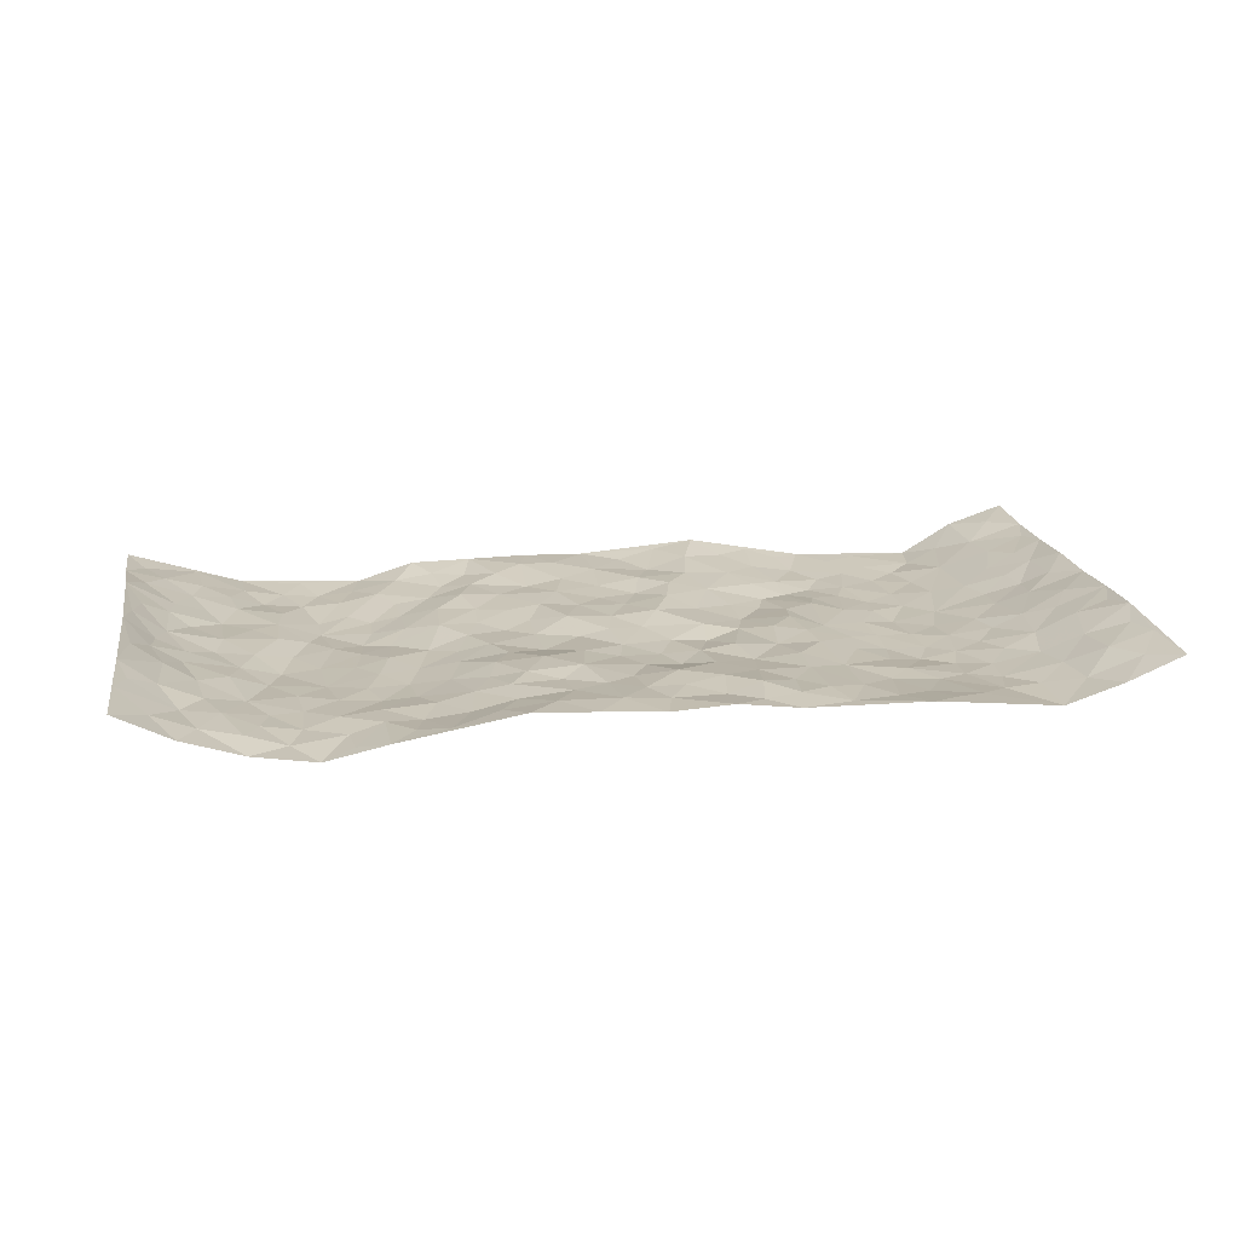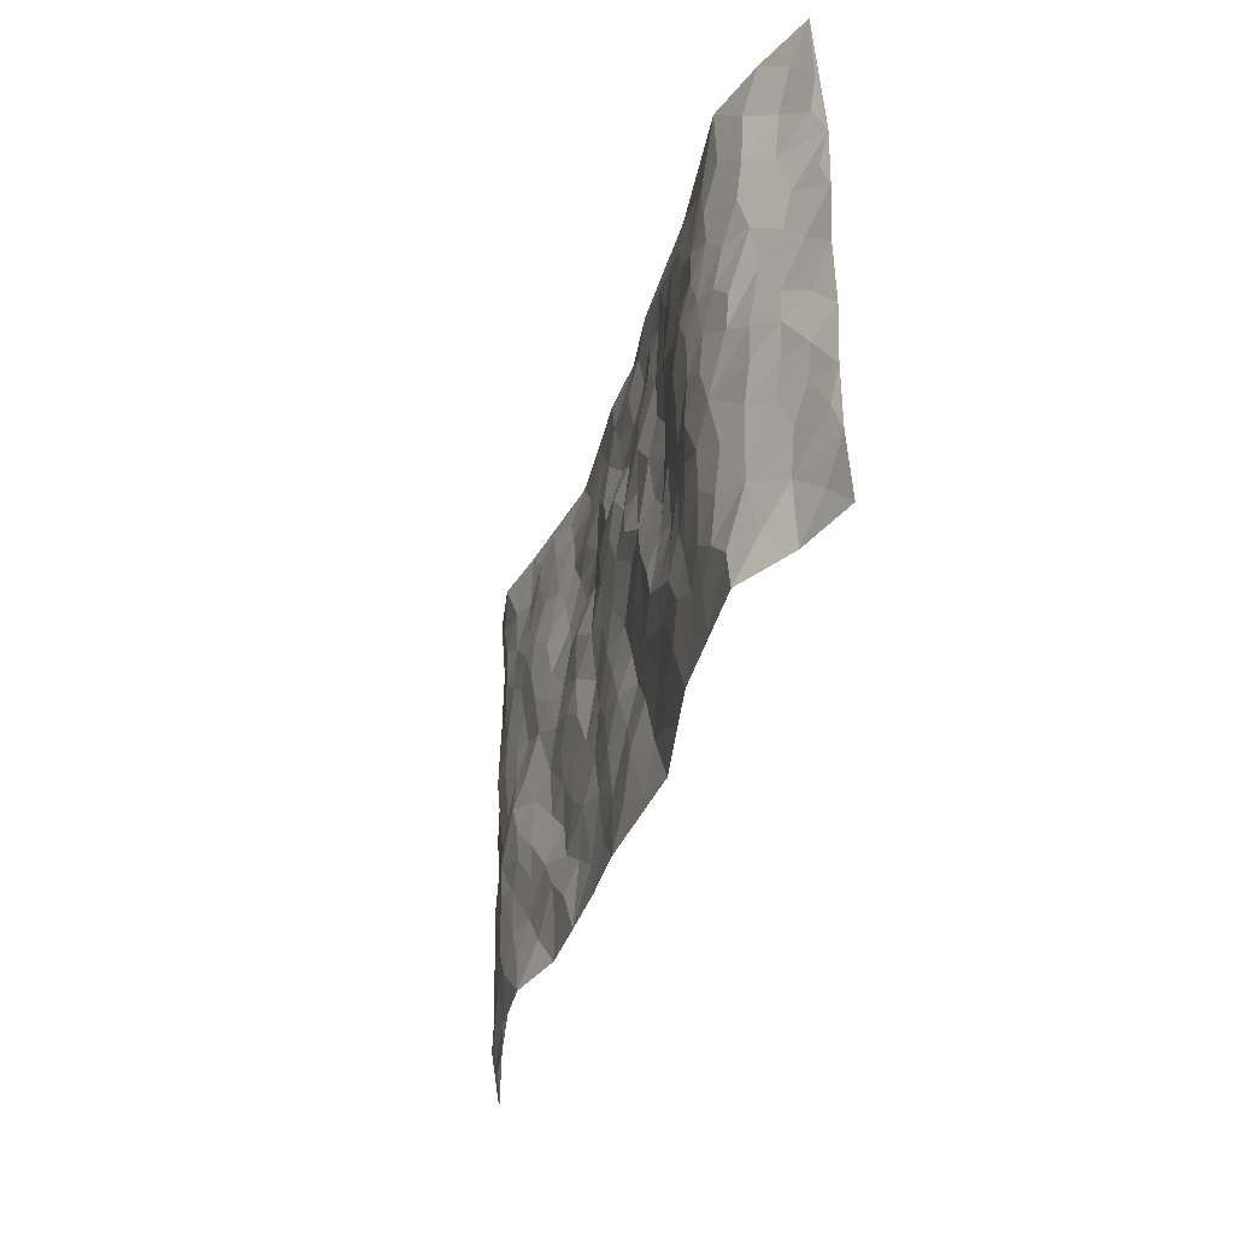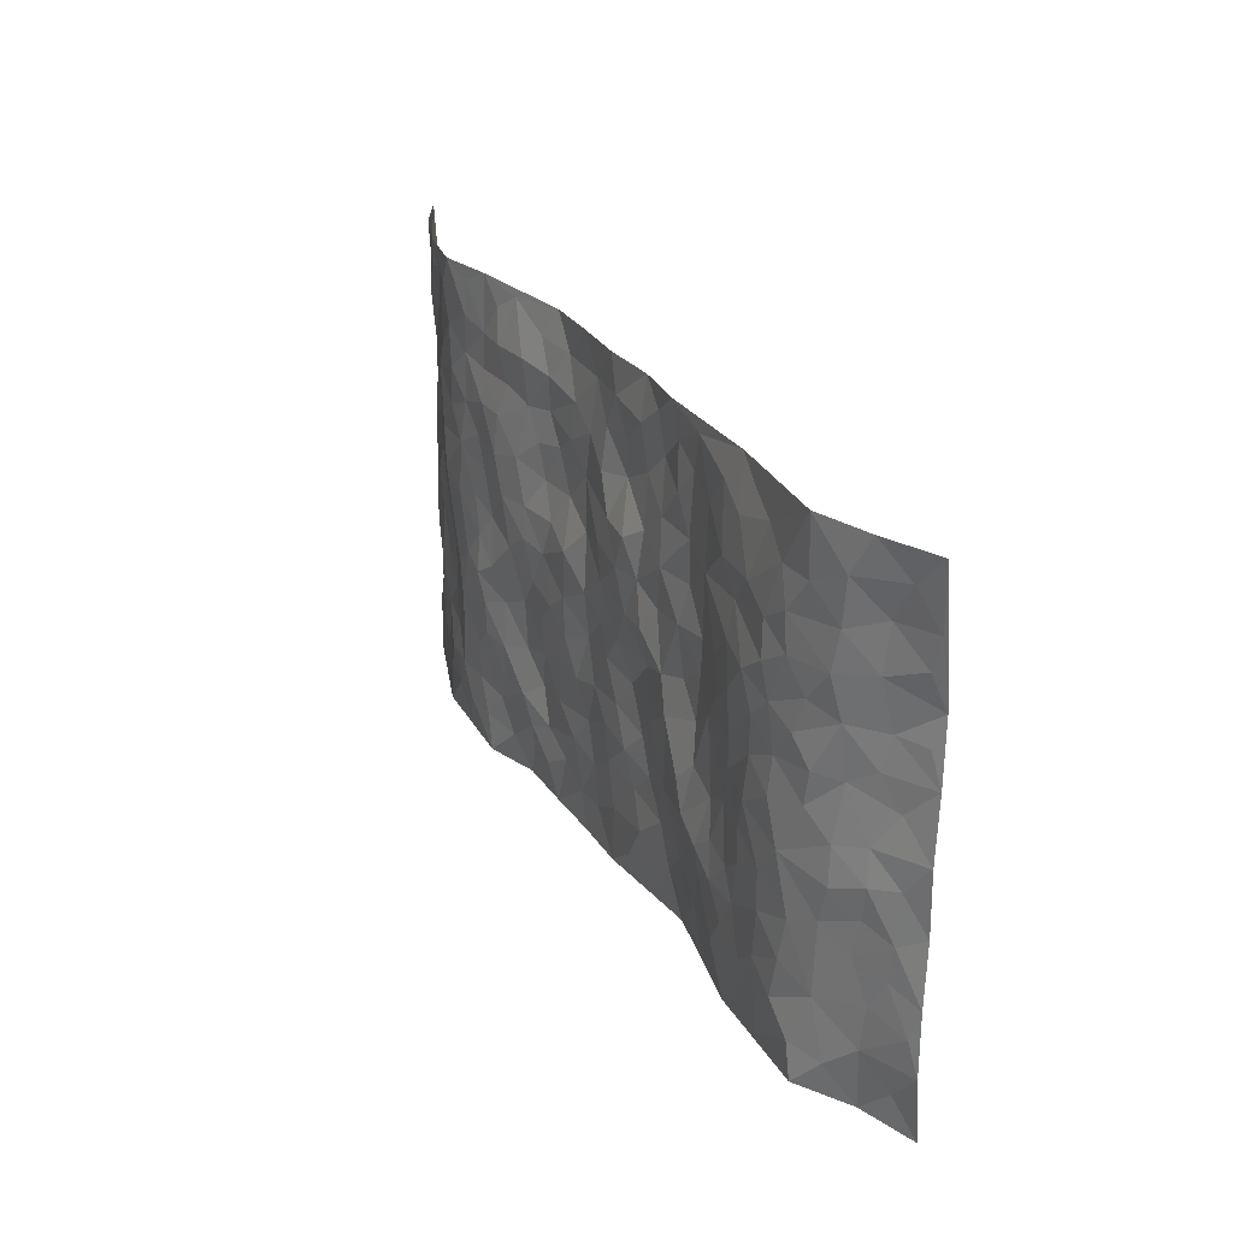
<metadata>
{"format":"obj","ext":"obj","renderer":"f3d","projection":"perspective","resolution":1024,"background":"white","views":[{"elev":18.3,"azim":169.9,"up":"+Z"},{"elev":-37.2,"azim":-106.1,"up":"+Y"},{"elev":25.6,"azim":-115.5,"up":"+Y"}]}
</metadata>
<code>
v -0.9628 0.003264 0.07789
v -0.9692 0.9986 0.06155
v 0.971 0.00247 0.06215
v 0.9655 0.9997 0.07277
v -0.7963 0.393 -0.002342
v -0.9661 0.5001 0.07164
v -0.8515 0.3584 0.02605
v -0.0006749 0.00203 0.01338
v -0.9665 0.2516 0.06868
v -0.9125 0.3386 0.04955
v -0.7387 0.001777 -0.02363
v -0.9663 0.1271 0.06859
v -0.7118 0.2925 -0.02334
v -0.8453 0.003222 0.0397
v -0.8356 0.2891 0.02048
v -0.4903 0.0008416 -0.01317
v -0.9471 0.1893 0.05965
v -0.2944 0.1684 0.004078
v -0.776 0.3223 -0.005142
v -0.8551 0.1213 0.03107
v -0.9105 0.06537 0.05887
v -0.794 0.06473 0.002663
v -0.6744 0.1265 -0.02968
v -0.727 0.07494 -0.02546
v -0.8661 0.208 0.03427
v -0.9004 0.2708 0.04616
v -0.7689 0.1775 -0.006441
v -0.6938 0.2094 -0.02723
v -0.8573 0.4885 0.0298
v -0.9638 0.3756 0.07514
v -0.738 0.9977 -0.02396
v -0.537 0.2212 -0.02572
v 0.2609 0.1563 0.004327
v -0.9601 0.7501 0.08332
v -0.3672 0.3919 -0.0109
v -0.7832 0.7524 -0.00633
v -0.7995 0.8308 -0.0008659
v -0.5814 0.4416 -0.03588
v -0.6003 0.6059 -0.03562
v -0.4918 0.9983 0.0008113
v -0.9413 0.6876 0.07099
v -0.6619 0.5624 -0.02859
v -0.391 0.7534 -0.008165
v -0.5095 0.2788 -0.02556
v -0.4594 0.224 -0.02748
v -0.4952 0.161 -0.02514
v -0.4484 0.6362 -0.01857
v -0.3677 0.5591 -0.0007415
v 0.1657 0.473 -0.00725
v -0.3344 0.2216 -0.006924
v -0.21 0.6106 -0.002085
v -0.3763 0.6286 -0.002379
v -0.3032 0.05907 0.01193
v -0.6283 0.7107 -0.03513
v -0.3953 0.1939 -0.01389
v -0.8631 0.6179 0.03712
v -0.03784 0.3483 0.004
v 0.05765 0.3394 0.005871
v 0.2983 0.4506 -0.008694
v -0.0944 0.5518 -0.007629
v -0.1648 0.5563 -0.0128
v 0.09293 0.6302 0.00768
v -0.6334 0.3454 -0.03426
v -0.7491 0.5738 -0.01402
v -0.9378 0.8103 0.06481
v -0.5603 0.1281 -0.02482
v -0.3687 0.01327 0.008334
v -0.7938 0.4664 0.001151
v -0.6179 0.1714 -0.03096
v -0.616 0.01777 -0.01974
v -0.2475 0.00529 0.03338
v -0.6168 0.0875 -0.02482
v -0.5472 0.05242 -0.01879
v -0.4317 0.03714 -0.007092
v -0.4507 0.103 -0.01917
v -0.8798 0.6862 0.04761
v -0.9575 0.8743 0.06876
v -0.7368 0.5089 -0.01575
v -4.718e-05 0.9981 0.01283
v -0.8003 0.6751 0.007013
v -0.5618 0.3141 -0.03122
v -0.5125 0.4603 -0.02529
v 0.007297 0.5716 -0.00542
v -0.049 0.4831 -0.0001975
v 0.003927 0.42 0.004569
v -0.125 0.1293 0.008404
v -0.5692 0.6706 -0.03647
v -0.9031 0.5623 0.05467
v -0.7328 0.6909 -0.0165
v -0.4488 0.2958 -0.02133
v -0.6319 0.2666 -0.03233
v -0.5012 0.6887 -0.02622
v -0.1732 0.4859 -0.0005831
v -0.2623 0.4363 -0.0135
v -0.6479 0.6491 -0.03197
v -0.01093 0.1169 0.01196
v -0.4157 0.5095 -0.01078
v -0.3425 0.2875 -0.02115
v -0.2409 0.504 -0.009347
v -0.1802 0.3824 -0.001937
v -0.9635 0.6254 0.07884
v -0.706 0.6226 -0.02371
v -0.8082 0.5797 0.0139
v -0.3627 0.1108 -0.002847
v -0.5211 0.5327 -0.02944
v -0.6841 0.4059 -0.03087
v -0.1299 0.3251 0.01182
v -0.1495 0.2507 0.01573
v -0.517 0.6117 -0.0323
v 0.1096 0.7286 0.01531
v -0.003386 0.2147 0.004903
v -0.07322 0.2734 0.002243
v 0.004952 0.2882 0.001627
v -0.4298 0.3621 -0.01103
v -0.1971 0.1855 0.01436
v -0.6548 0.4877 -0.03307
v -0.5566 0.3803 -0.02898
v -0.4923 0.3906 -0.01969
v -0.308 0.5235 -0.0006751
v -0.2588 0.3505 -0.009137
v -0.3559 0.4658 -0.001622
v -0.2267 0.2718 0.003758
v -0.09051 0.4121 0.01024
v -0.5947 0.5312 -0.03355
v -0.092 0.1991 0.01372
v -0.2147 0.09604 0.02319
v -0.3984 0.2571 -0.02445
v -0.9166 0.4381 0.05304
v -0.8621 0.4213 0.02546
v 0.09318 0.4226 0.01107
v 0.2095 0.2366 0.003898
v 0.08338 0.5166 -0.001729
v 0.02026 0.4881 0.0007457
v 0.1662 0.392 -0.003939
v 0.7914 0.4966 -0.0001083
v 0.2203 0.4328 -0.009602
v 0.2677 0.3125 -0.0004901
v 0.1609 0.5678 -0.008177
v 0.1237 0.9977 0.0209
v -0.2934 0.6191 -0.00581
v 0.4246 0.8807 -0.01747
v 0.4912 0.9991 -0.01406
v -0.2144 0.7806 0.002683
v -0.05798 0.8634 0.01292
v -0.3215 0.3482 -0.02051
v -0.4591 0.5654 -0.01958
v -0.07516 0.0535 0.01128
v -0.1598 0.0243 0.02335
v 0.1226 0.0009528 0.01621
v 0.01408 0.8597 0.01092
v -0.01547 0.7003 -0.002974
v 0.4221 0.1958 -0.01793
v 0.3433 0.2891 -0.001973
v 0.5927 0.5261 -0.03463
v 0.5253 0.5467 -0.02953
v 0.4567 0.1348 -0.01297
v 0.5233 0.2268 -0.03009
v 0.4155 0.361 -0.0178
v 0.024 0.6411 -0.003741
v -0.05824 0.6281 -0.009214
v -0.1462 0.7292 0.003939
v -0.08577 0.6941 -0.008115
v -0.0592 0.7903 0.01554
v -0.1355 0.6331 -0.00419
v 0.02196 0.7747 0.00328
v 0.2471 0.9961 0.02698
v -0.01892 0.9261 0.01198
v -0.27 0.8457 0.003016
v -0.2003 0.879 0.01629
v -0.3167 0.7801 0.0015
v -0.245 0.9977 0.004142
v -0.2284 0.6961 -0.007187
v -0.3184 0.6994 0.002438
v -0.14 0.8286 0.01411
v -0.123 0.9968 0.01922
v 0.2197 0.7452 0.01406
v 0.1752 0.6661 0.01396
v 0.3275 0.5948 -0.01219
v 0.2615 0.5223 -0.005004
v 0.2682 0.6651 0.007033
v 0.4242 0.745 -0.02305
v 0.3559 0.6832 -0.01545
v 0.2872 0.7329 0.002242
v 0.06872 0.9286 0.01906
v 0.07968 0.8226 0.009961
v 0.1463 0.8569 0.01264
v 0.2512 0.8723 0.008093
v 0.3226 0.7934 -0.001857
v 0.2332 0.5951 0.0006828
v -0.8726 0.868 0.03805
v -0.6845 0.8166 -0.02827
v -0.8614 0.7747 0.03296
v -0.8555 0.9981 0.01383
v -0.9132 0.94 0.04531
v -0.8112 0.9209 -0.001033
v -0.7361 0.8848 -0.01945
v -0.608 0.929 -0.01556
v -0.6648 0.8858 -0.02479
v -0.6892 0.7458 -0.02744
v -0.5617 0.8147 -0.02598
v -0.6236 0.7815 -0.03113
v -0.5128 0.9014 -0.0153
v -0.393 0.8778 -0.003775
v -0.5478 0.96 -0.007455
v -0.4657 0.816 -0.01843
v -0.4445 0.9363 -0.006591
v -0.3466 0.9723 0.001737
v -0.5132 0.7608 -0.01982
v -0.3219 0.9006 0.00577
v -0.2598 0.9298 0.00919
v 0.1575 0.7839 0.008191
v 0.2564 0.8036 0.01198
v 0.1893 0.9316 0.02222
v 0.3935 0.8125 -0.01192
v 0.337 0.8811 -0.007609
v 0.383 0.982 0.002531
v 0.2901 0.9361 0.01249
v 0.4428 0.9482 -0.009928
v 0.3807 0.4931 -0.02128
v 0.326 0.5284 -0.01521
v 0.4843 0.6044 -0.02492
v 0.4321 0.665 -0.02738
v 0.4062 0.5881 -0.0245
v 0.3531 0.1895 -0.01103
v 0.4814 0.334 -0.03356
v 0.4599 0.5222 -0.02177
v 0.3486 0.3877 -0.00505
v -0.1244 0.9134 0.008101
v -0.1842 0.9565 0.01018
v 0.3207 0.1321 -0.005533
v 0.6119 0.01425 -0.01814
v 0.2017 0.3325 0.0007457
v 0.2723 0.384 -0.005986
v 0.5844 0.2469 -0.03704
v 0.7365 0.9987 -0.01994
v 0.9644 0.2512 0.07669
v 0.493 0.8127 -0.01886
v 0.7178 0.4872 -0.01222
v 0.4888 0.7477 -0.02684
v 0.9595 0.5002 0.08281
v 0.6683 0.2935 -0.01662
v 0.5095 0.4675 -0.03037
v 0.7781 0.3108 -0.004035
v 0.5617 0.415 -0.03412
v 0.4888 0.001497 -0.02303
v 0.09007 0.2513 0.008682
v 0.5053 0.07657 -0.0228
v 0.1348 0.318 0.004598
v 0.4167 0.2661 -0.02196
v 0.8692 0.2652 0.02978
v 0.6428 0.4612 -0.03103
v 0.5784 0.08131 -0.02828
v 0.4489 0.4253 -0.03053
v 0.6081 0.3712 -0.03272
v 0.2885 0.2317 0.007304
v 0.4783 0.2707 -0.03203
v 0.2647 0.07696 0.001787
v 0.3702 0.002995 0.01277
v 0.2461 0.001046 0.01429
v 0.2019 0.1136 0.01231
v 0.06808 0.1688 0.01011
v 0.1452 0.1884 0.003211
v 0.6135 0.1469 -0.02914
v 0.7757 0.4227 0.001581
v 0.7469 0.2212 -0.001974
v 0.6516 0.08049 -0.02154
v 0.6685 0.3843 -0.01662
v 0.7174 0.3389 -0.009774
v 0.8803 0.3262 0.03386
v 0.745 0.5673 -0.009098
v 0.6931 0.1457 -0.02036
v 0.7614 0.1501 0.002648
v 0.8391 0.3675 0.01292
v 0.9306 0.35 0.061
v 0.8827 0.4387 0.02991
v 0.5829 0.3123 -0.03895
v 0.8175 0.1062 0.01625
v 0.3337 0.0631 0.004181
v 0.4123 0.06871 -0.005549
v 0.07092 0.07709 0.01841
v 0.143 0.0713 0.01861
v 0.96 0.7498 0.08543
v 0.7317 0.07938 -0.008145
v 0.6548 0.2153 -0.01923
v 0.9459 0.4251 0.07158
v 0.9011 0.5093 0.03966
v 0.8074 0.2502 0.006832
v 0.5338 0.1478 -0.02432
v 0.7348 0.001513 -0.01035
v 0.5027 0.3936 -0.03851
v 0.9335 0.06456 0.0482
v 0.9698 0.1269 0.0639
v 0.8373 0.1803 0.01856
v 0.892 0.1251 0.04166
v 0.8268 0.0095 0.01778
v 0.9288 0.189 0.05438
v 0.6682 0.5554 -0.03215
v 0.6936 0.6327 -0.02483
v 0.5863 0.6365 -0.03306
v 0.8232 0.6913 0.0152
v 0.6337 0.7719 -0.0289
v 0.9416 0.6251 0.07236
v 0.7656 0.6415 0.001286
v 0.8525 0.5953 0.02067
v 0.7349 0.7441 -0.01267
v 0.8442 0.5306 0.01742
v 0.9081 0.5745 0.04767
v 0.8837 0.6593 0.04222
v 0.6418 0.6926 -0.02748
v 0.5669 0.7247 -0.02812
v 0.5105 0.6754 -0.02641
v 0.8525 0.8522 0.01815
v 0.7135 0.8718 -0.01425
v 0.8108 0.7769 0.01027
v 0.89 0.778 0.04351
v 0.7798 0.8447 0.005456
v 0.9602 0.8747 0.0776
v 0.6963 0.803 -0.02065
v 0.9404 0.8116 0.06963
v 0.7417 0.9326 -0.005979
v 0.8547 0.999 0.01748
v 0.6128 0.9989 -0.03982
v 0.8205 0.9262 0.009322
v 0.9016 0.9285 0.04097
v 0.6639 0.9351 -0.02994
v 0.5581 0.9021 -0.02872
v 0.4934 0.8821 -0.01671
v 0.5519 0.9704 -0.02687
v 0.5719 0.8225 -0.02367
v 0.6385 0.8613 -0.02965
f 29 6 128
f 12 21 20
f 26 10 9
f 55 45 46
f 27 19 15
f 26 9 17
f 101 6 88
f 12 1 21
f 7 15 19
f 125 86 96
f 84 123 85
f 129 29 128
f 25 27 15
f 12 20 17
f 73 75 66
f 22 14 11
f 26 17 25
f 9 12 17
f 25 15 26
f 5 129 7
f 52 146 48
f 55 18 50
f 7 19 5
f 20 27 25
f 124 82 105
f 41 76 34
f 20 14 22
f 14 20 21
f 14 21 1
f 24 22 11
f 24 27 22
f 72 66 69
f 69 32 91
f 70 24 11
f 24 23 27
f 17 20 25
f 27 20 22
f 10 15 7
f 10 26 15
f 23 28 27
f 27 13 19
f 28 23 69
f 13 27 28
f 119 121 94
f 10 7 129
f 6 30 128
f 9 10 30
f 36 192 80
f 80 102 89
f 118 81 44
f 64 103 78
f 115 126 86
f 45 32 46
f 91 63 13
f 129 68 29
f 95 87 54
f 95 54 199
f 202 40 204
f 82 97 105
f 29 88 6
f 18 55 104
f 148 126 71
f 38 82 124
f 50 18 122
f 117 82 38
f 5 19 106
f 82 117 118
f 80 64 102
f 127 45 55
f 194 77 190
f 98 35 114
f 39 124 105
f 127 50 98
f 106 19 13
f 66 75 46
f 39 95 42
f 63 117 38
f 95 89 102
f 101 56 76
f 51 140 99
f 18 53 126
f 62 83 132
f 45 127 90
f 112 113 57
f 103 29 68
f 130 85 58
f 109 39 105
f 35 94 121
f 113 246 58
f 151 165 163
f 120 100 94
f 114 127 98
f 192 190 65
f 95 39 87
f 36 191 37
f 67 104 74
f 56 101 88
f 13 63 106
f 192 34 76
f 268 241 243
f 108 115 125
f 93 84 60
f 133 84 85
f 156 288 157
f 101 76 41
f 80 103 64
f 105 97 146
f 99 61 51
f 92 109 47
f 125 96 111
f 158 227 153
f 75 104 55
f 69 66 32
f 81 91 32
f 106 78 68
f 42 64 78
f 77 34 65
f 24 70 72
f 75 73 16
f 16 71 67
f 2 34 77
f 13 28 91
f 103 56 88
f 56 80 76
f 72 69 23
f 11 16 70
f 16 73 70
f 16 67 74
f 115 18 126
f 24 72 23
f 73 72 70
f 16 74 75
f 72 73 66
f 32 45 44
f 84 83 60
f 66 46 32
f 78 106 116
f 117 63 81
f 67 53 104
f 103 68 78
f 69 91 28
f 36 80 89
f 106 38 116
f 106 68 5
f 81 118 117
f 62 132 138
f 32 44 81
f 53 67 71
f 57 58 85
f 123 100 107
f 93 60 61
f 33 230 224
f 8 96 147
f 132 133 130
f 140 48 119
f 93 100 123
f 122 98 50
f 164 60 160
f 53 71 126
f 125 112 108
f 193 194 195
f 75 55 46
f 63 91 81
f 56 103 80
f 196 198 31
f 18 104 53
f 121 48 97
f 38 106 63
f 118 97 82
f 97 35 121
f 51 172 140
f 130 134 49
f 87 39 109
f 288 252 263
f 97 114 35
f 47 43 92
f 57 113 58
f 248 130 58
f 34 101 41
f 114 90 127
f 116 124 42
f 145 94 35
f 118 114 97
f 167 79 175
f 98 145 35
f 85 123 57
f 43 47 52
f 199 36 89
f 42 78 116
f 159 83 62
f 88 29 103
f 74 104 75
f 118 44 90
f 173 140 172
f 42 95 102
f 190 192 37
f 65 190 77
f 89 95 199
f 125 111 112
f 92 87 109
f 18 115 122
f 177 180 176
f 112 57 107
f 109 105 146
f 93 94 100
f 285 286 275
f 96 86 147
f 137 232 131
f 57 123 107
f 87 92 208
f 49 134 136
f 132 130 49
f 161 164 162
f 50 127 55
f 122 108 107
f 122 107 100
f 48 140 52
f 118 90 114
f 99 119 94
f 123 84 93
f 36 37 192
f 48 121 119
f 120 122 100
f 39 42 124
f 38 124 116
f 248 58 246
f 44 45 90
f 98 122 120
f 146 52 47
f 94 93 99
f 168 209 170
f 212 183 188
f 202 197 200
f 42 102 64
f 107 108 112
f 99 93 61
f 8 280 96
f 112 111 113
f 125 115 86
f 115 108 122
f 128 30 10
f 5 68 129
f 10 129 128
f 132 49 138
f 83 84 133
f 130 133 85
f 83 133 132
f 248 134 130
f 156 152 224
f 151 110 165
f 212 186 211
f 153 224 249
f 254 251 244
f 246 261 262
f 225 158 249
f 49 136 179
f 185 184 150
f 214 188 181
f 181 188 182
f 161 163 174
f 143 170 172
f 110 211 185
f 184 79 167
f 174 228 169
f 62 110 159
f 163 150 144
f 210 169 229
f 170 143 168
f 176 211 110
f 98 120 145
f 94 145 120
f 48 146 97
f 109 146 47
f 148 86 126
f 147 86 148
f 71 8 148
f 8 147 148
f 244 276 254
f 232 136 134
f 174 143 161
f 60 83 160
f 163 162 151
f 159 160 83
f 261 281 262
f 259 281 149
f 219 220 59
f 246 113 111
f 33 255 131
f 157 256 152
f 137 255 153
f 230 278 279
f 262 260 33
f 154 155 242
f 131 255 137
f 248 131 232
f 281 280 149
f 259 258 278
f 220 179 59
f 159 151 160
f 162 160 151
f 164 61 60
f 228 174 144
f 144 174 163
f 159 110 151
f 161 172 164
f 186 184 185
f 161 162 163
f 61 164 51
f 160 162 164
f 187 217 213
f 150 163 165
f 205 202 200
f 79 184 139
f 170 43 173
f 174 169 143
f 161 143 172
f 167 144 150
f 176 180 183
f 172 170 173
f 223 226 221
f 185 150 165
f 99 140 119
f 207 206 203
f 172 51 164
f 43 52 173
f 173 52 140
f 167 175 228
f 228 229 169
f 210 168 169
f 177 110 62
f 189 138 179
f 62 138 177
f 136 232 233
f 181 182 222
f 150 184 167
f 178 180 189
f 49 179 138
f 177 138 189
f 180 178 182
f 178 179 220
f 307 308 304
f 222 223 221
f 215 187 188
f 176 183 212
f 187 213 186
f 214 215 188
f 185 211 186
f 237 181 239
f 182 188 183
f 110 185 165
f 216 215 141
f 211 176 212
f 182 183 180
f 176 110 177
f 213 184 186
f 178 189 179
f 177 189 180
f 195 190 37
f 197 198 200
f 195 194 190
f 34 192 65
f 80 192 76
f 37 196 195
f 194 2 77
f 193 2 194
f 196 37 191
f 31 193 195
f 198 196 191
f 31 195 196
f 199 201 191
f 197 204 31
f 198 191 201
f 31 198 197
f 201 199 54
f 36 199 191
f 54 208 201
f 208 43 205
f 208 54 87
f 198 201 200
f 206 205 203
f 43 170 203
f 210 207 209
f 40 202 206
f 31 204 40
f 197 202 204
f 208 205 200
f 43 203 205
f 205 206 202
f 203 209 207
f 171 40 207
f 40 206 207
f 208 200 201
f 43 208 92
f 170 209 203
f 168 143 169
f 207 210 171
f 168 210 209
f 188 187 212
f 212 187 186
f 166 139 213
f 184 213 139
f 237 214 181
f 215 214 141
f 216 141 218
f 213 217 166
f 142 166 216
f 217 216 166
f 187 215 217
f 216 217 215
f 237 141 214
f 142 216 218
f 223 222 182
f 179 136 59
f 223 220 219
f 267 238 251
f 237 327 141
f 223 182 178
f 158 290 253
f 220 223 178
f 59 233 227
f 233 59 136
f 248 246 131
f 153 249 158
f 251 254 267
f 223 219 226
f 111 261 246
f 297 251 238
f 276 256 157
f 167 228 144
f 229 228 175
f 175 171 229
f 229 171 210
f 260 257 33
f 265 271 272
f 266 289 283
f 269 243 250
f 249 224 152
f 266 283 271
f 227 233 137
f 253 227 158
f 325 313 320
f 135 264 275
f 310 329 239
f 270 298 297
f 249 256 225
f 275 273 269
f 311 222 221
f 155 154 299
f 234 276 157
f 310 311 299
f 222 239 181
f 221 226 155
f 266 263 252
f 242 290 244
f 264 273 275
f 273 264 243
f 242 244 154
f 276 290 225
f 288 234 157
f 240 282 302
f 275 286 306
f 225 290 158
f 234 263 284
f 241 254 276
f 233 232 137
f 137 153 227
f 264 135 238
f 244 251 154
f 260 259 257
f 227 253 219
f 33 224 255
f 154 297 299
f 240 302 307
f 297 154 251
f 264 268 243
f 253 226 219
f 271 284 263
f 277 294 293
f 290 242 253
f 241 234 284
f 59 227 219
f 242 155 226
f 252 245 231
f 157 152 156
f 257 230 33
f 152 256 249
f 278 230 257
f 262 33 131
f 224 153 255
f 259 278 257
f 134 248 232
f 230 279 224
f 96 261 111
f 261 96 280
f 280 281 261
f 246 262 131
f 252 247 245
f 268 267 241
f 283 277 272
f 288 247 252
f 275 274 285
f 295 291 294
f 267 268 264
f 263 234 288
f 309 310 299
f 290 276 244
f 283 272 271
f 267 254 241
f 265 243 241
f 236 240 285
f 297 238 270
f 303 305 298
f 241 276 234
f 221 155 299
f 272 277 293
f 250 243 287
f 286 285 240
f 284 271 265
f 271 263 266
f 295 3 291
f 225 256 276
f 241 284 265
f 289 266 231
f 3 292 291
f 321 235 323
f 293 294 296
f 279 278 258
f 245 279 258
f 279 156 224
f 260 281 259
f 280 8 149
f 262 281 260
f 231 266 252
f 267 264 238
f 306 304 270
f 283 289 295
f 243 269 273
f 236 269 250
f 294 292 296
f 274 236 285
f 269 274 275
f 250 287 293
f 245 289 231
f 236 274 269
f 156 279 247
f 242 226 253
f 247 279 245
f 243 265 287
f 288 156 247
f 265 272 293
f 296 292 236
f 293 287 265
f 295 294 277
f 277 283 295
f 236 250 296
f 289 3 295
f 292 294 291
f 293 296 250
f 300 304 308
f 325 320 235
f 329 330 326
f 270 304 303
f 270 303 298
f 309 305 301
f 135 306 270
f 299 297 298
f 298 309 299
f 238 135 270
f 300 314 305
f 303 300 305
f 304 306 307
f 300 303 304
f 282 319 315
f 322 325 235
f 275 306 135
f 307 306 286
f 240 307 286
f 308 307 302
f 302 282 308
f 308 282 315
f 305 309 298
f 310 309 301
f 310 301 329
f 310 239 311
f 222 311 239
f 299 311 221
f 319 312 315
f 312 323 316
f 301 305 318
f 305 314 316
f 300 308 315
f 316 314 312
f 312 314 315
f 315 314 300
f 323 312 324
f 316 313 318
f 282 4 317
f 330 313 325
f 4 321 324
f 235 320 323
f 282 317 319
f 312 319 317
f 326 325 322
f 316 320 313
f 316 318 305
f 142 218 327
f 327 218 141
f 316 323 320
f 324 312 317
f 4 324 317
f 321 323 324
f 318 313 330
f 328 326 322
f 326 327 329
f 329 327 237
f 326 328 327
f 322 142 328
f 327 328 142
f 329 237 239
f 301 318 330
f 326 330 325
f 330 329 301

</code>
